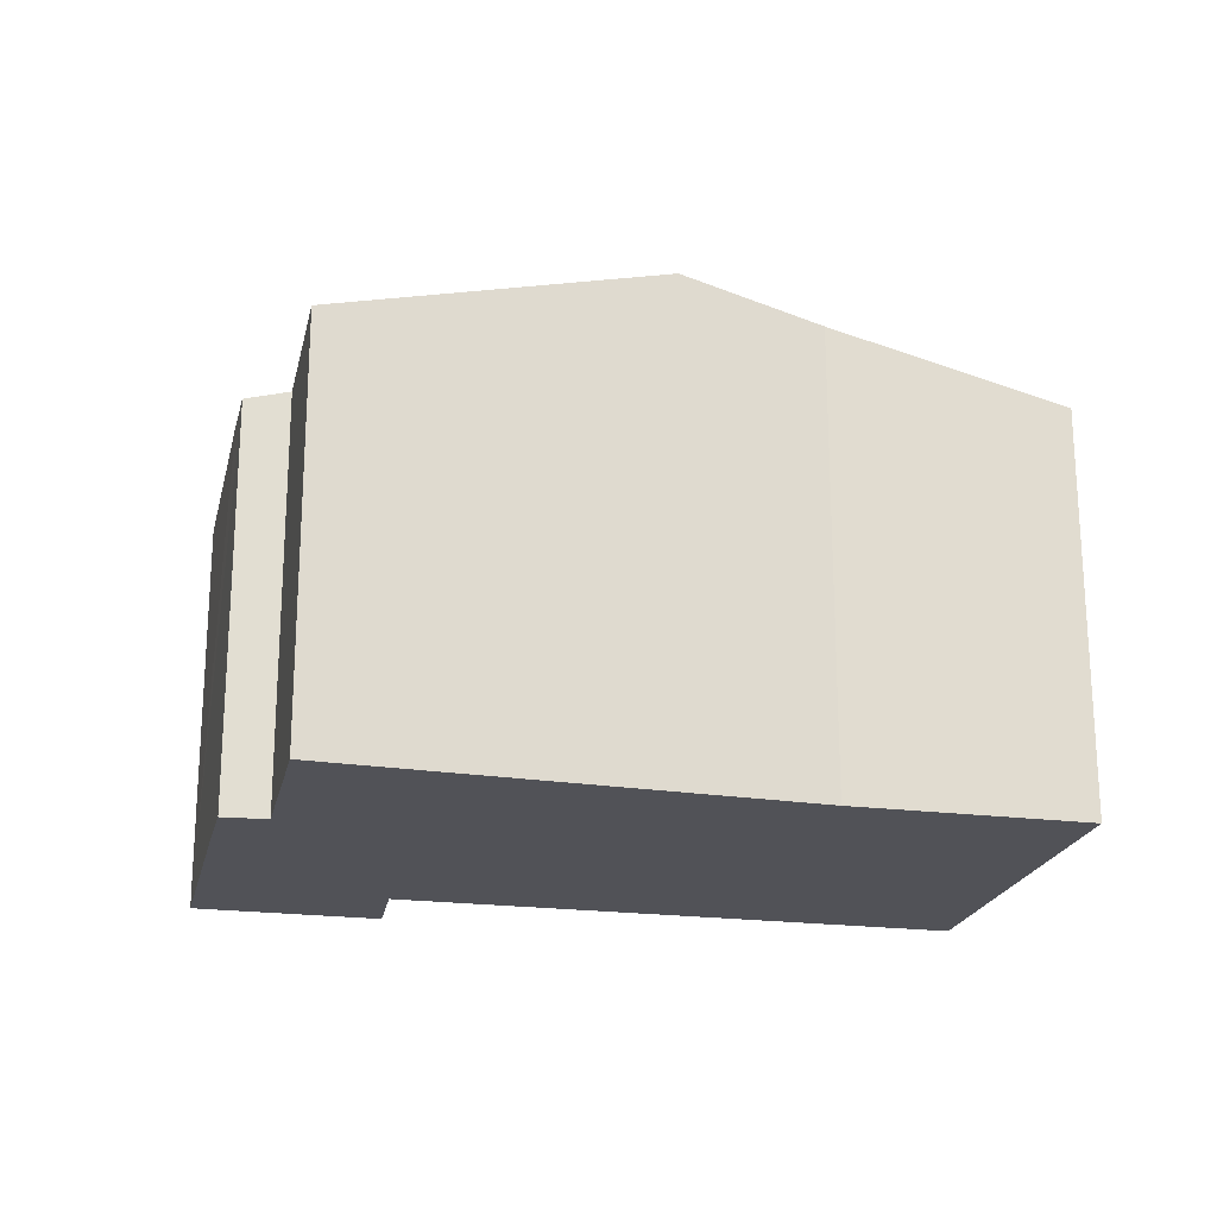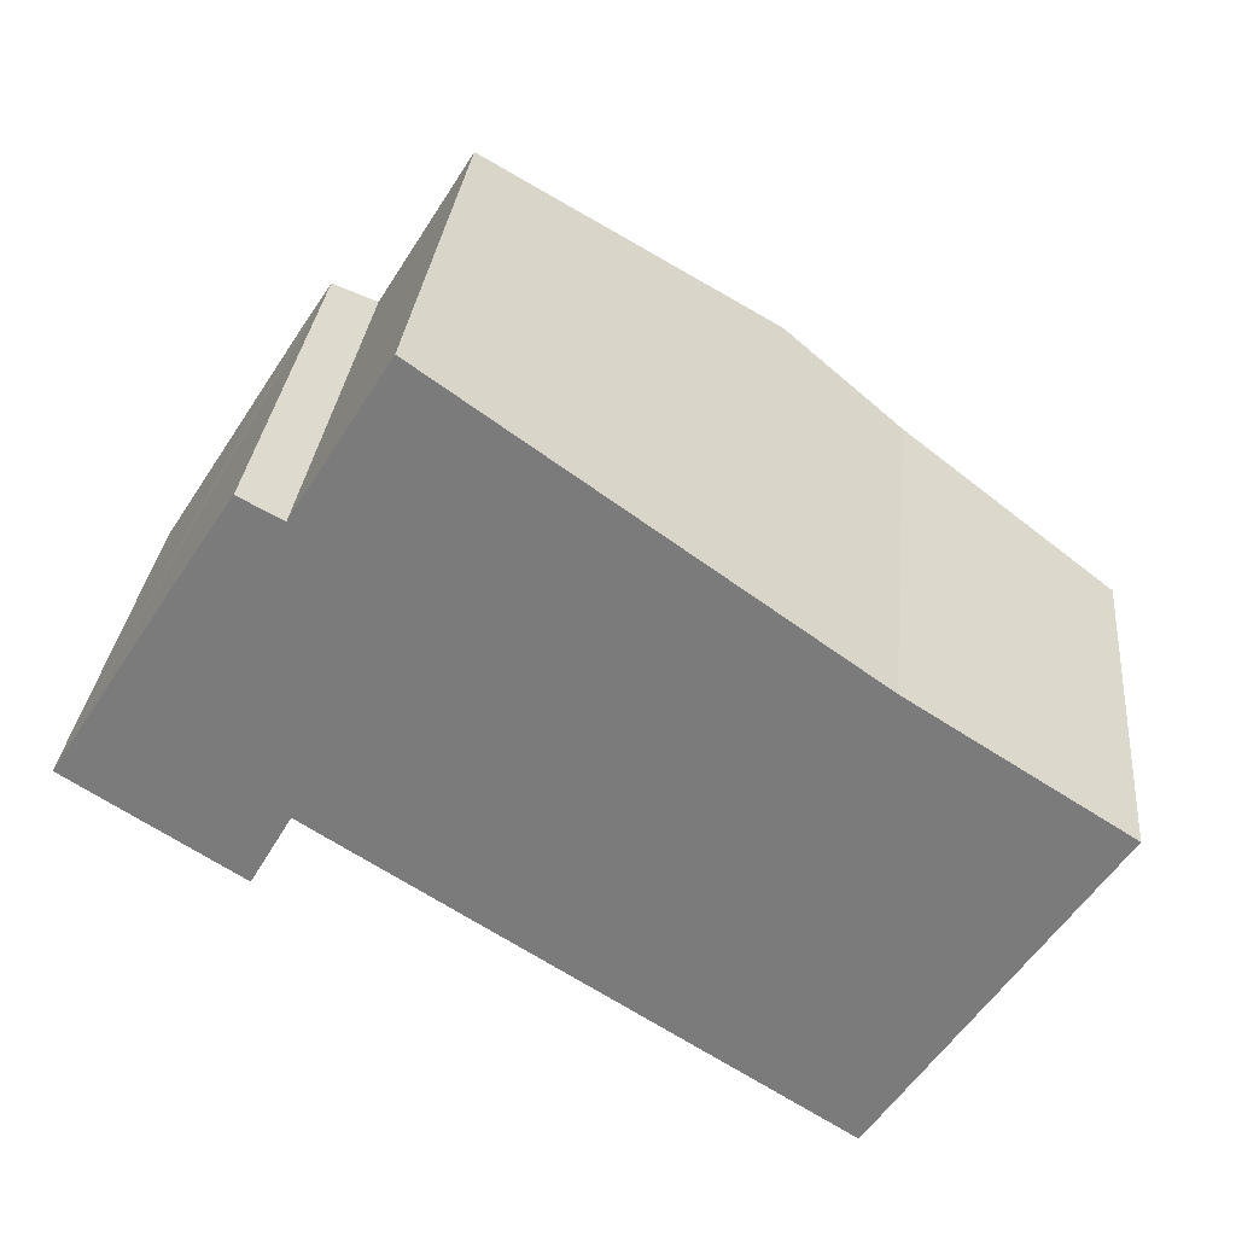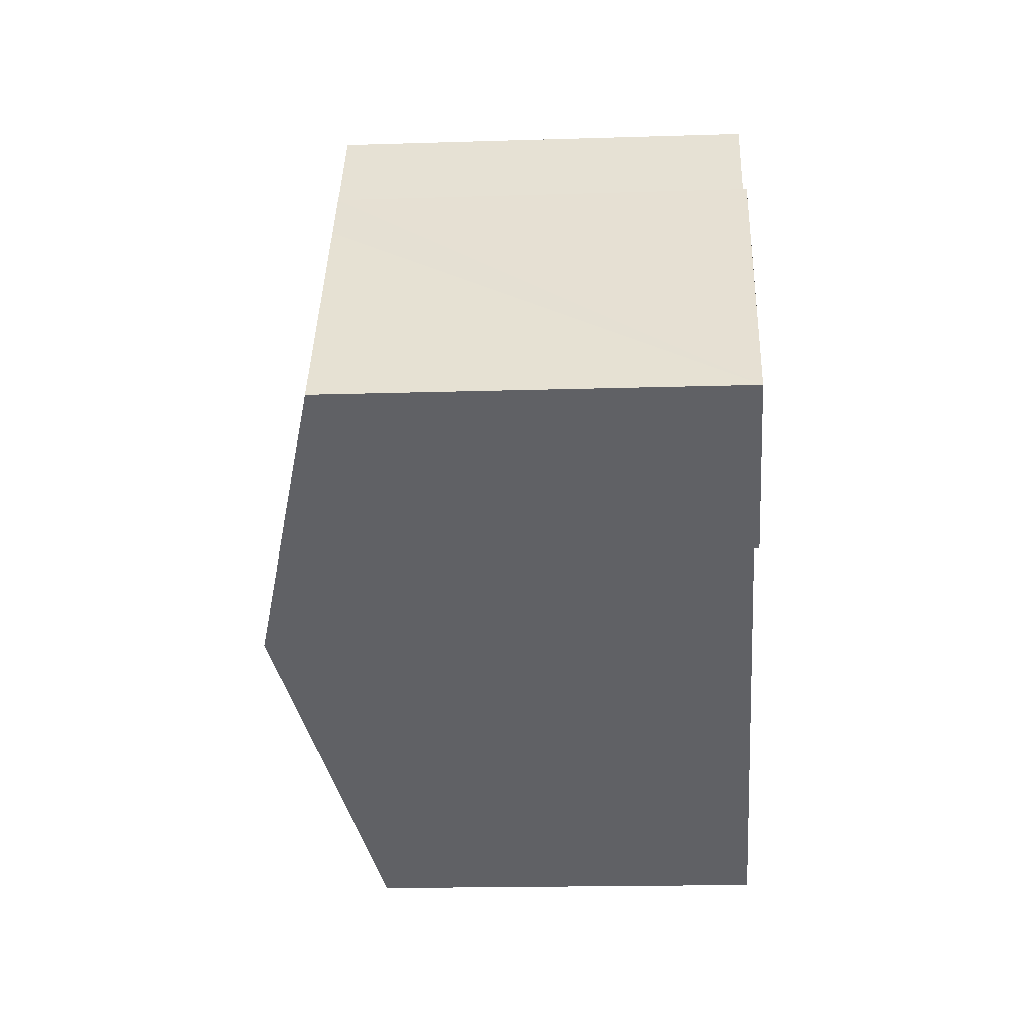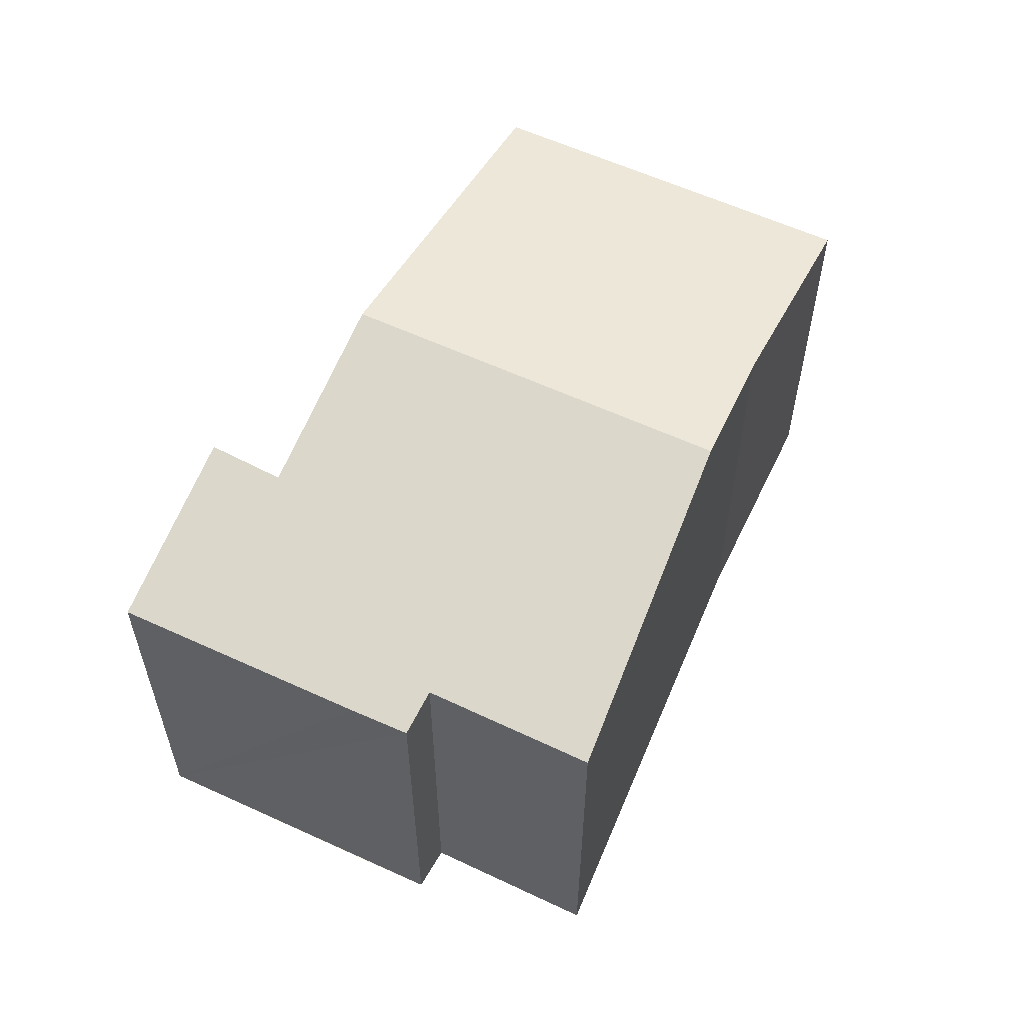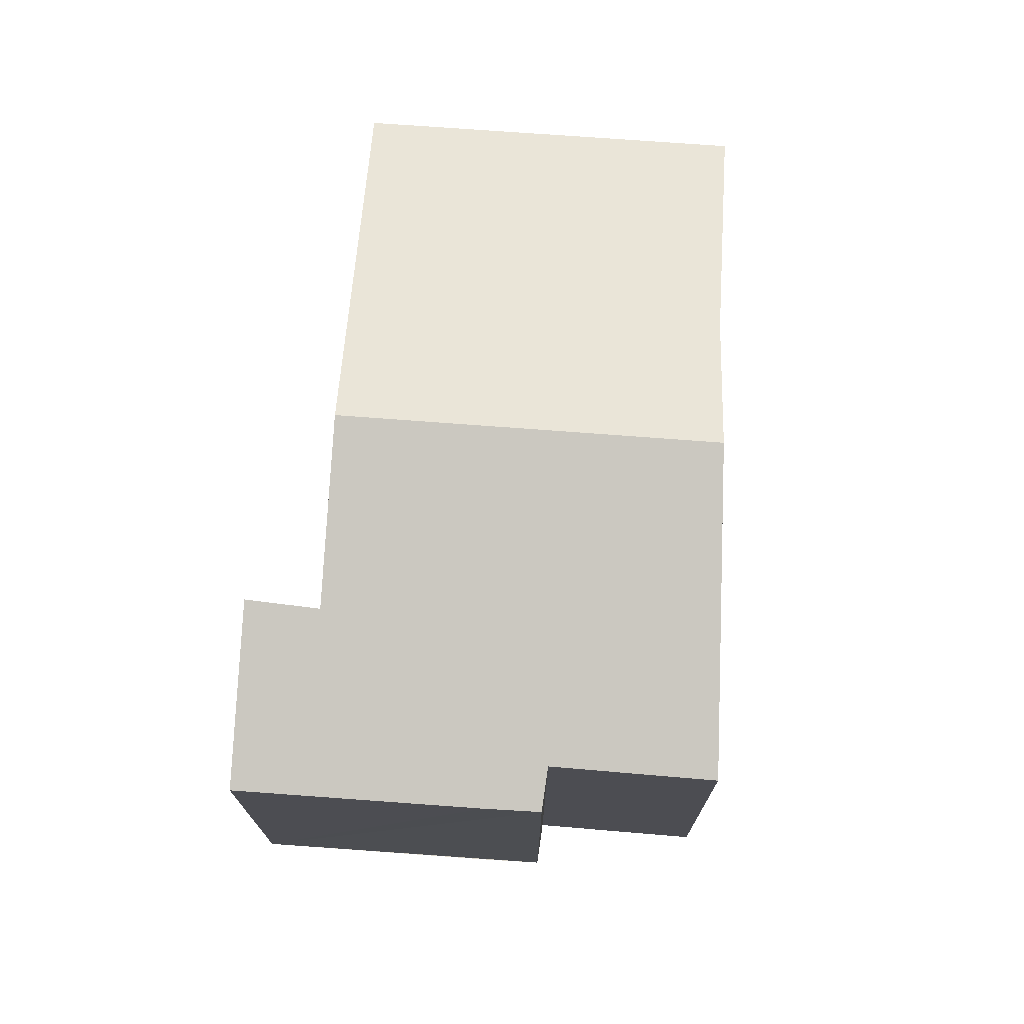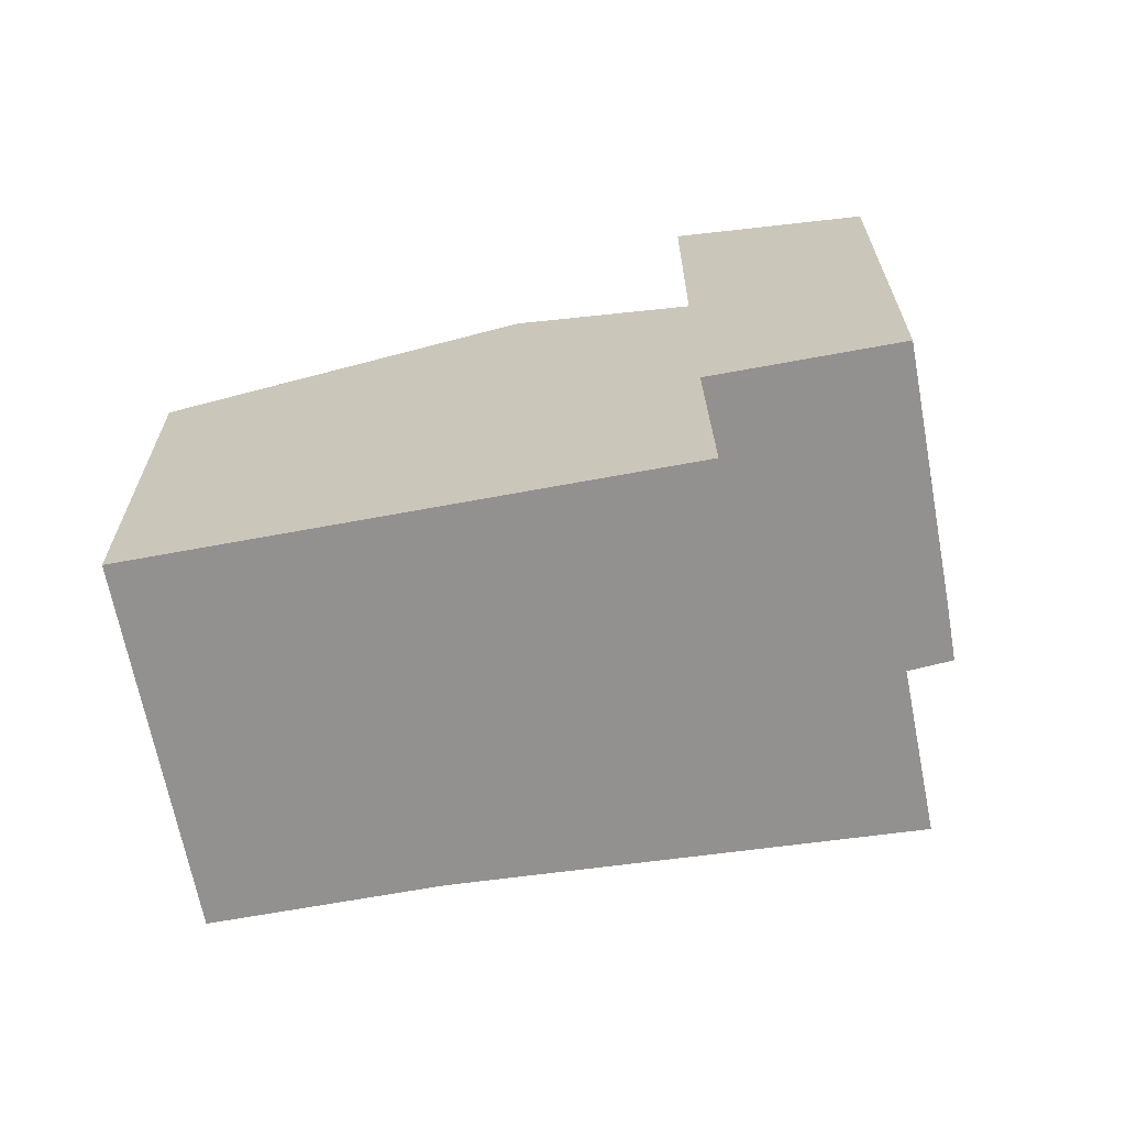
<metadata>
{"format":"obj","ext":"obj","renderer":"f3d","projection":"perspective","resolution":1024,"background":"white","views":[{"elev":-21.4,"azim":19.7,"up":"+Y"},{"elev":30.8,"azim":5.6,"up":"+Z"},{"elev":-17.2,"azim":-86.4,"up":"+Z"},{"elev":58.7,"azim":-32.0,"up":"+Y"},{"elev":73.5,"azim":-53.3,"up":"+Y"},{"elev":-66.1,"azim":-136.9,"up":"+Y"}]}
</metadata>
<code>
v  12.51 6.582 -3.383
v  11.28 7.53 1.93
v  14.57 6.579 -0.166
v  5.907 8.09 -2.248
v  9.406 8.09 3.264
v  11.12 6.583 -5.567
v  0 6.58 4.029e-16
v  3.24 7.319 -0.55
v  2.606 7.334 -1.664
v  2.81 6.587 4.38
v  3.462 6.767 4.028
v  2.272 6.583 3.561
v  0.416 6.581 0.652
v  5.803 7.014 5.827
v  4.928 6.761 6.384
v  4.956 6.761 6.429
v  2.606 1.019e-16 -1.664
v  0 0 0
v  11.12 3.409e-16 -5.567
v  5.907 1.377e-16 -2.248
v  3.24 3.368e-17 -0.55
v  2.81 -2.682e-16 4.38
v  0.416 -3.992e-17 0.652
v  2.272 -2.18e-16 3.561
v  3.462 -2.466e-16 4.028
v  4.956 -3.937e-16 6.429
v  4.928 -3.909e-16 6.384
v  9.406 -1.999e-16 3.264
v  11.28 -1.182e-16 1.93
v  5.803 -3.568e-16 5.827
v  14.57 1.016e-17 -0.166
v  12.51 2.071e-16 -3.383
g defaultobject
f 1 2 3
f 2 4 5
f 4 2 1
f 4 1 6
f 7 8 9
f 10 11 12
f 8 5 4
f 5 8 7
f 5 7 13
f 5 13 12
f 5 12 11
f 5 11 14
f 14 11 15
f 14 15 16
f 17 7 9
f 7 17 18
f 19 4 6
f 4 19 8
f 8 19 20
f 8 20 21
f 18 13 7
f 13 18 12
f 12 18 10
f 10 18 22
f 22 18 23
f 22 23 24
f 25 15 11
f 15 25 16
f 16 25 26
f 26 25 27
f 10 25 11
f 25 10 22
f 26 14 16
f 14 26 5
f 5 26 2
f 2 26 28
f 2 28 29
f 28 26 30
f 29 3 2
f 3 29 31
f 31 1 3
f 1 31 6
f 6 31 19
f 19 31 32
f 8 17 9
f 17 8 21
f 29 32 31
f 32 29 19
f 19 29 20
f 20 29 28
f 20 28 30
f 20 30 21
f 21 30 26
f 21 26 17
f 17 26 27
f 17 27 25
f 17 25 18
f 18 25 22
f 18 22 23
f 23 22 24

</code>
